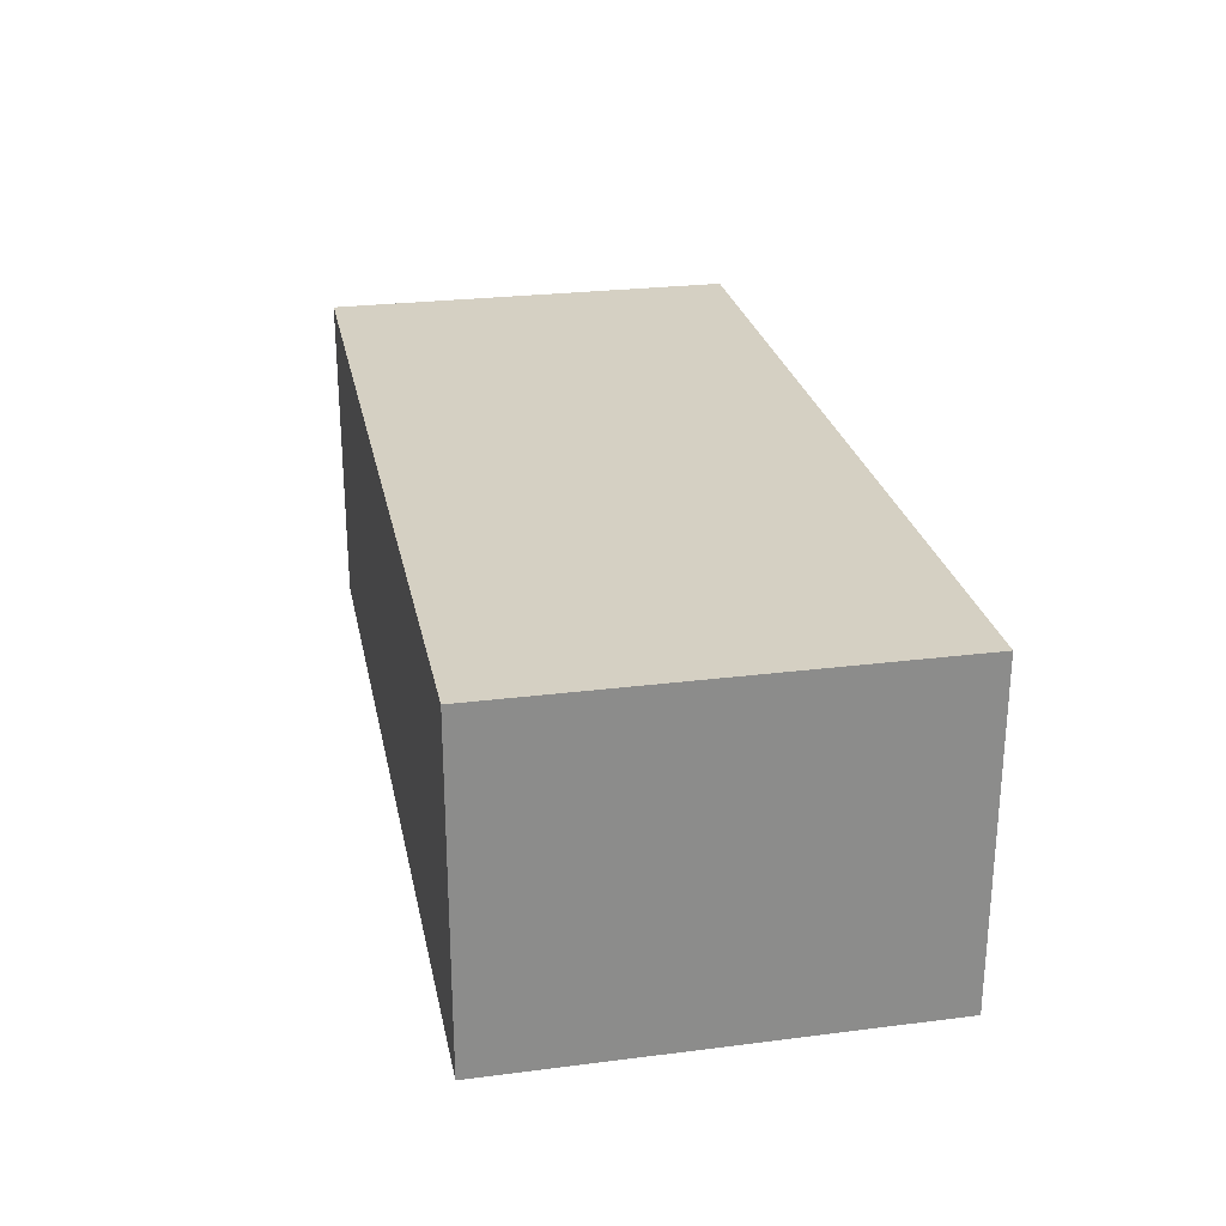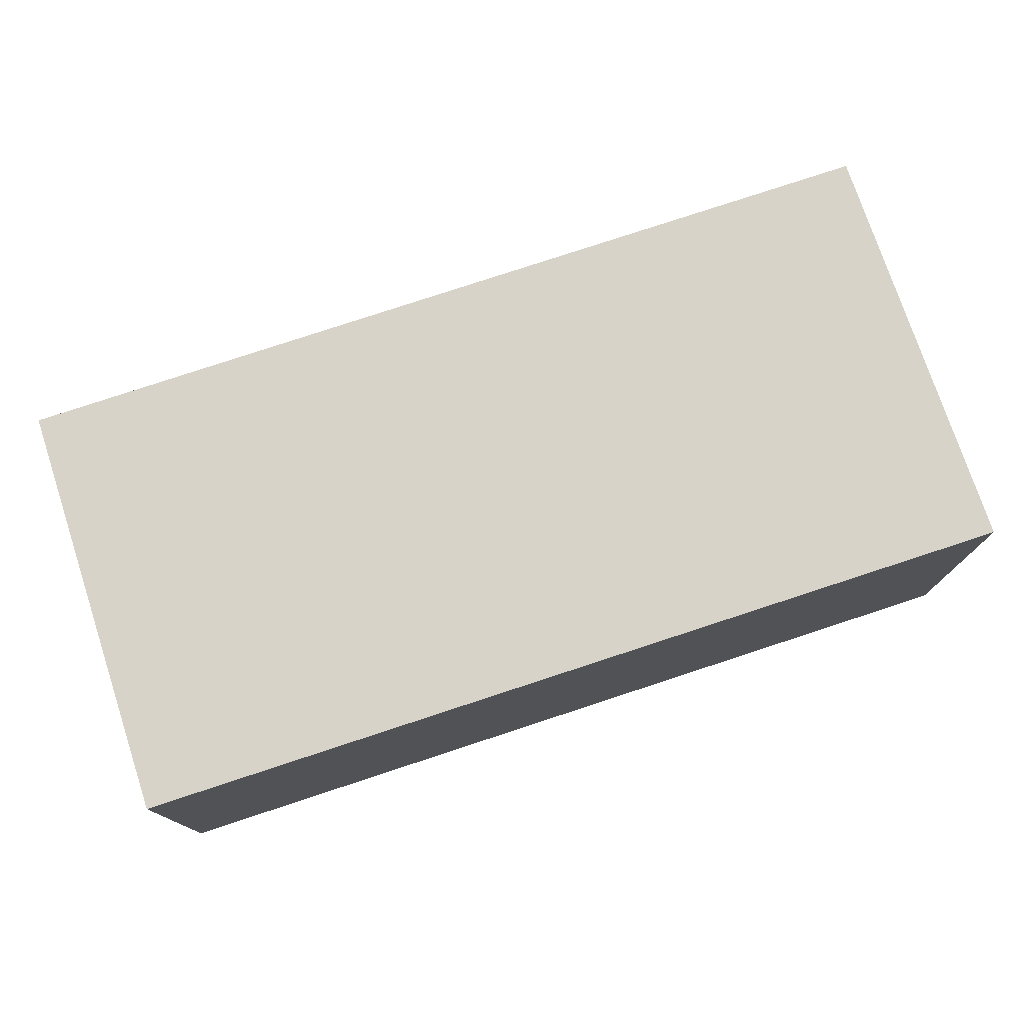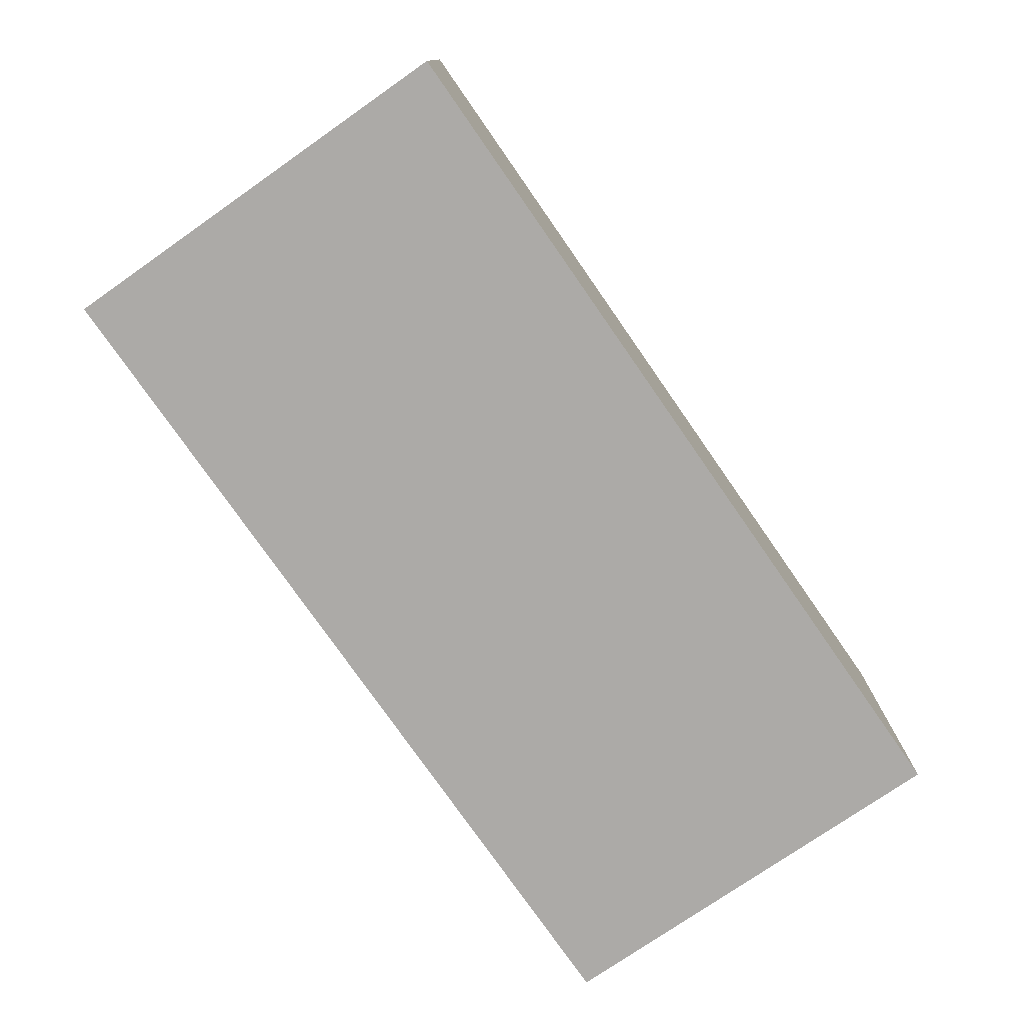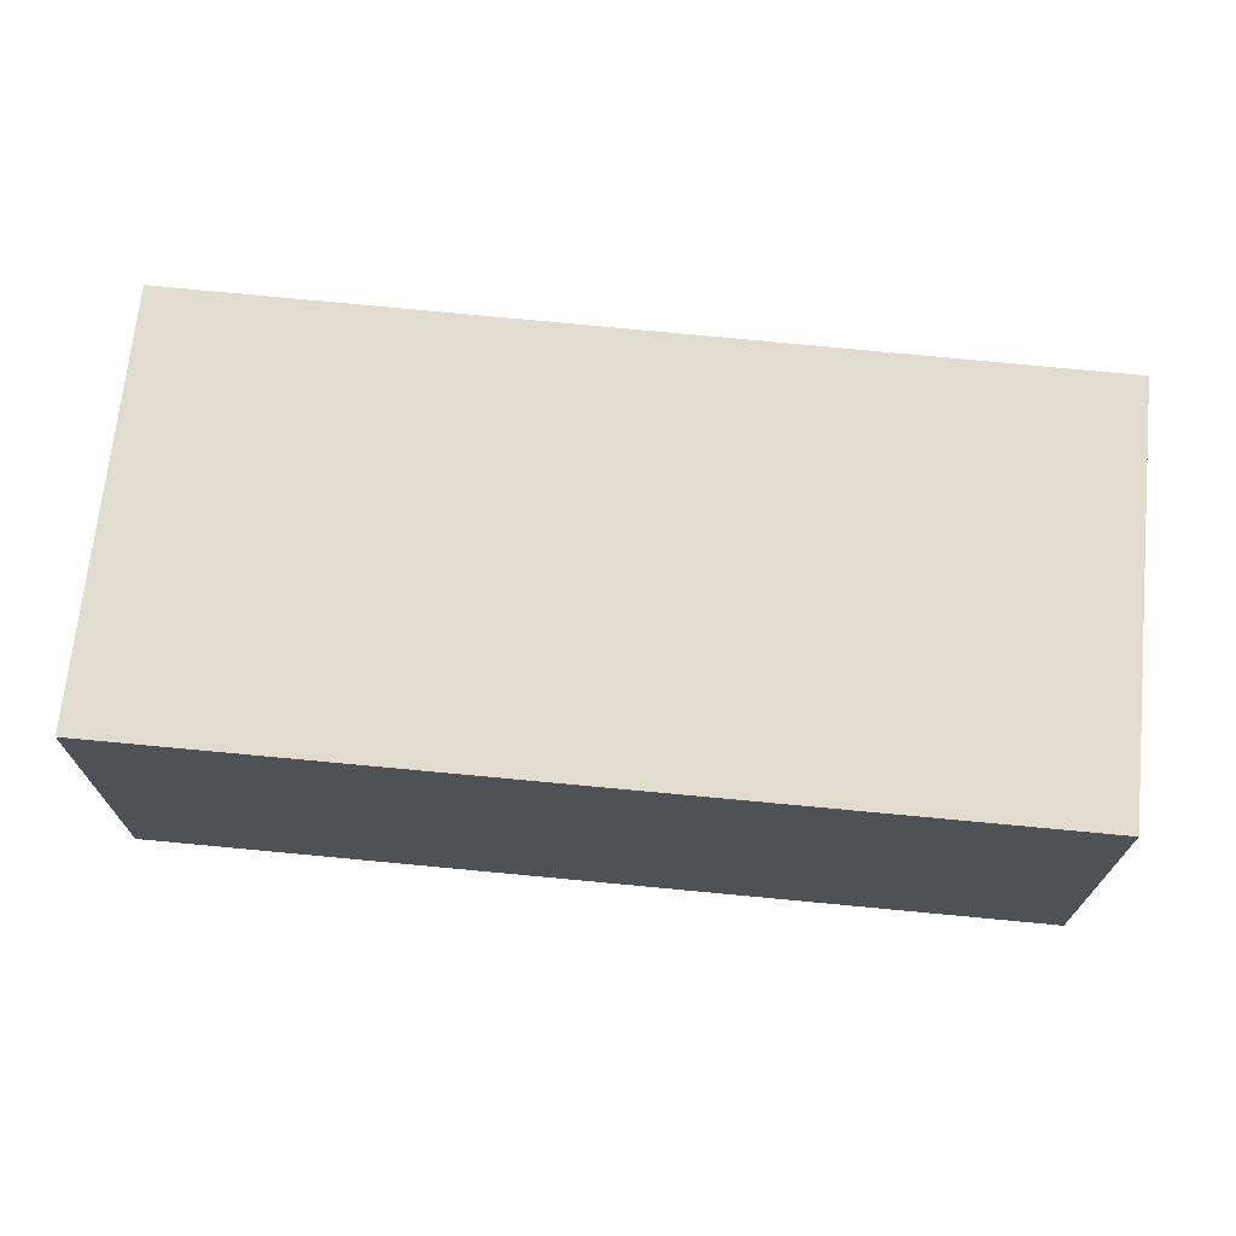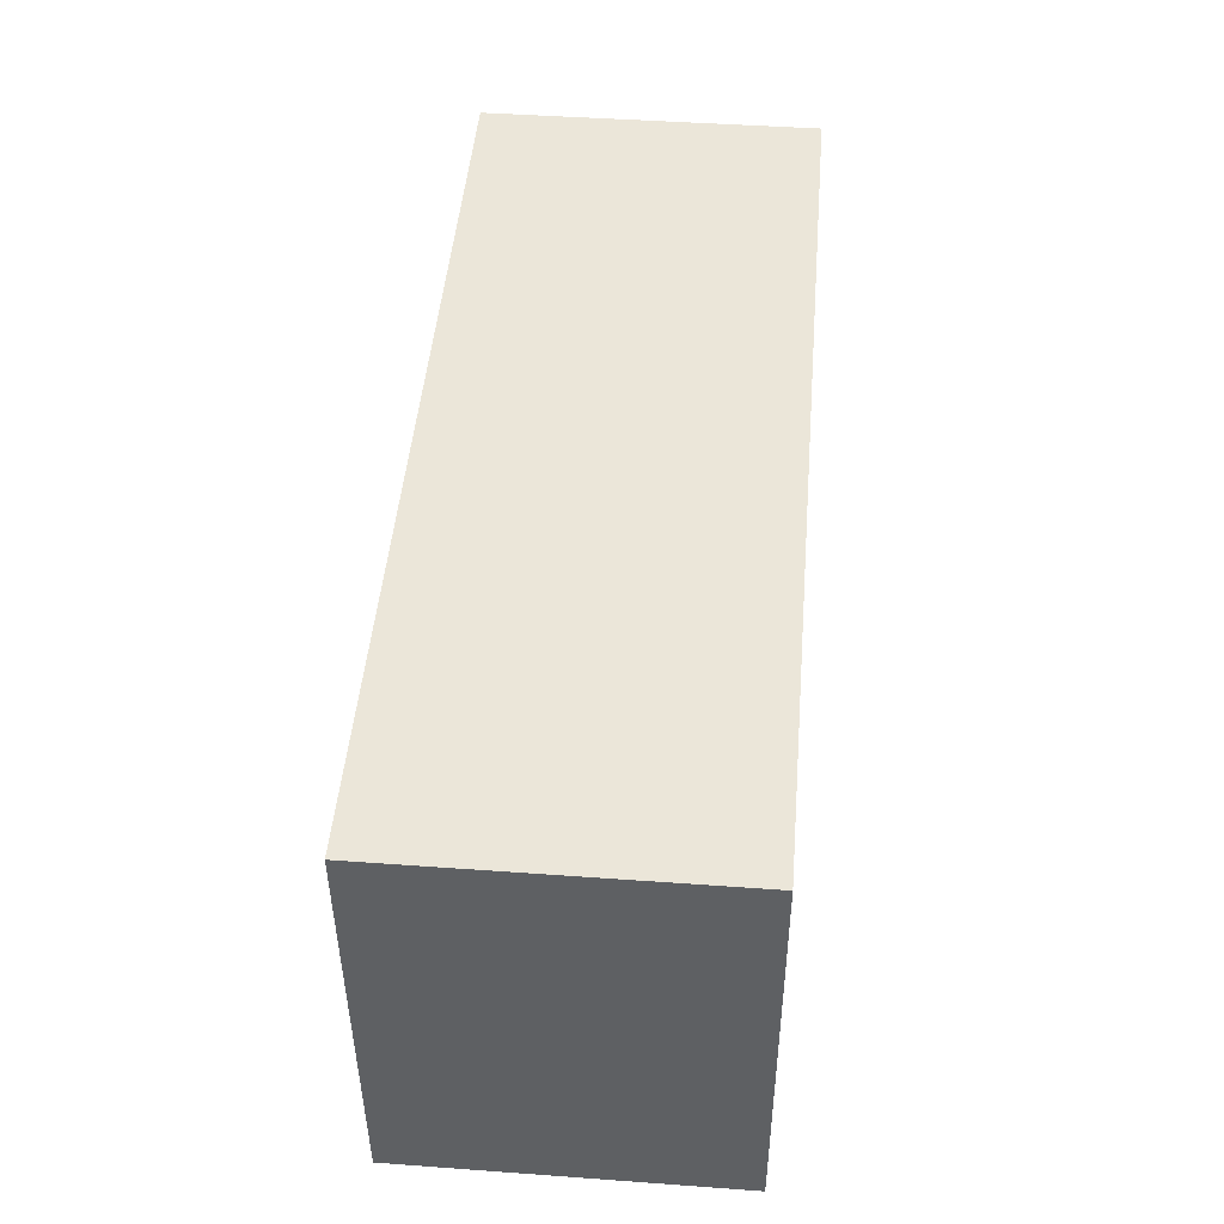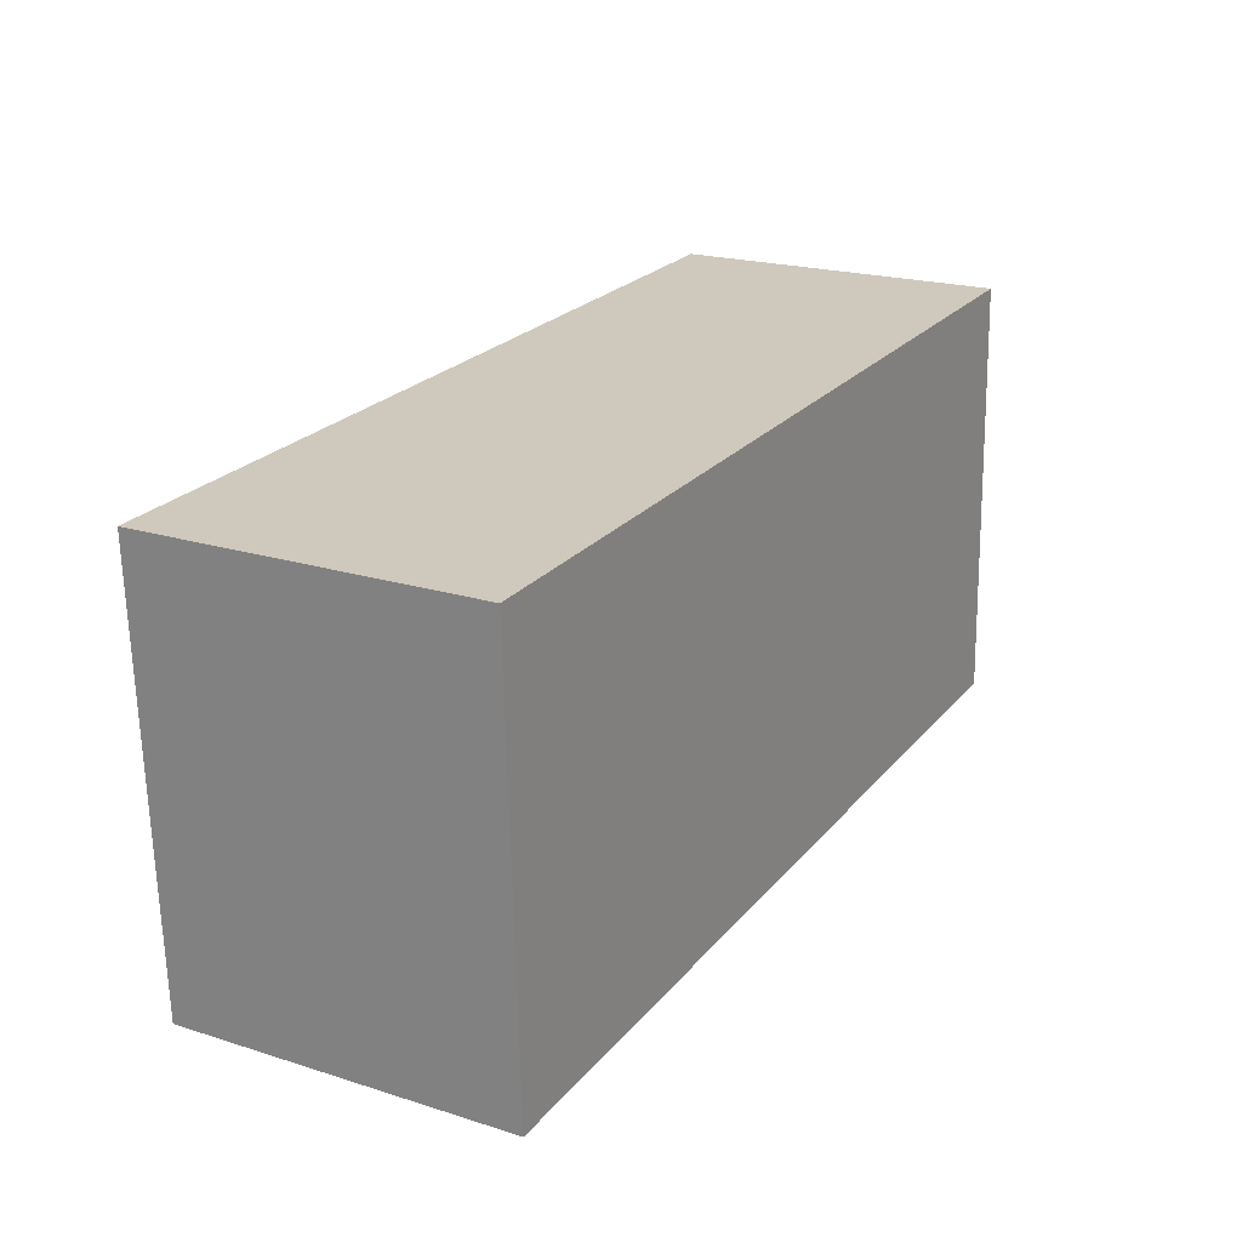
<metadata>
{"format":"obj","ext":"obj","renderer":"f3d","projection":"perspective","resolution":1024,"background":"white","views":[{"elev":26.2,"azim":81.1,"up":"+Y"},{"elev":76.1,"azim":-15.9,"up":"+Y"},{"elev":-76.1,"azim":-52.8,"up":"+Y"},{"elev":69.6,"azim":-171.9,"up":"+Y"},{"elev":45.0,"azim":94.8,"up":"+Z"},{"elev":20.8,"azim":119.4,"up":"+Z"}]}
</metadata>
<code>
v  0.15 2.978 3.797
v  6.665 2.978 -0.307
v  0 2.978 1.823e-16
v  8.254 2.978 3.469
v  8.092 2.978 -0.373
v  8.254 -2.124e-16 3.469
v  8.092 2.284e-17 -0.373
v  6.665 1.88e-17 -0.307
v  0 0 0
v  0.15 -2.325e-16 3.797
g defaultobject
f 1 2 3
f 2 1 4
f 2 4 5
f 6 5 4
f 5 6 7
f 7 2 5
f 2 7 3
f 3 7 8
f 3 8 9
f 9 1 3
f 1 9 10
f 10 4 1
f 4 10 6
f 10 7 6
f 7 10 8
f 8 10 9

</code>
